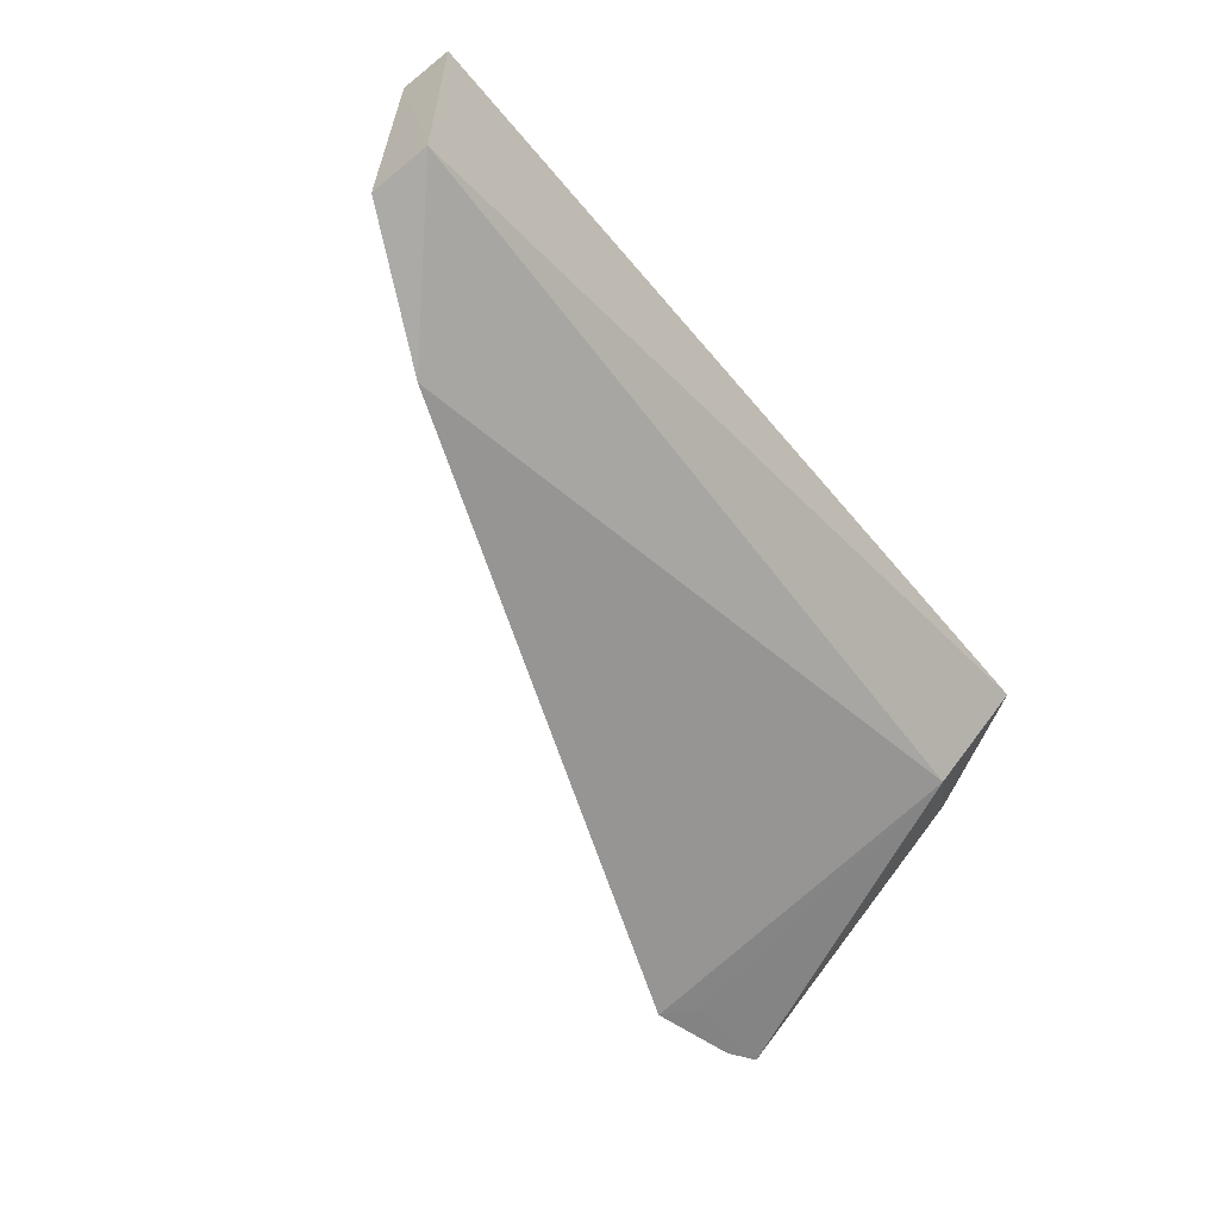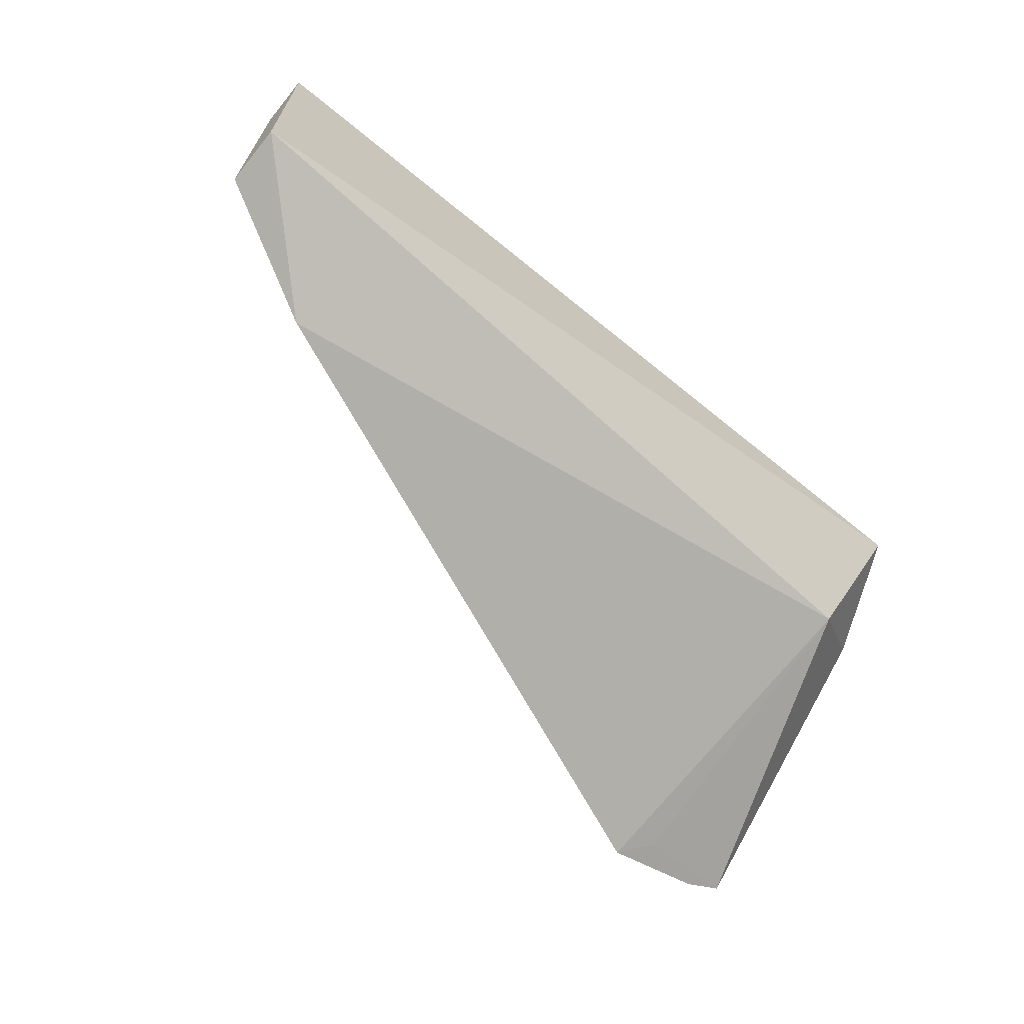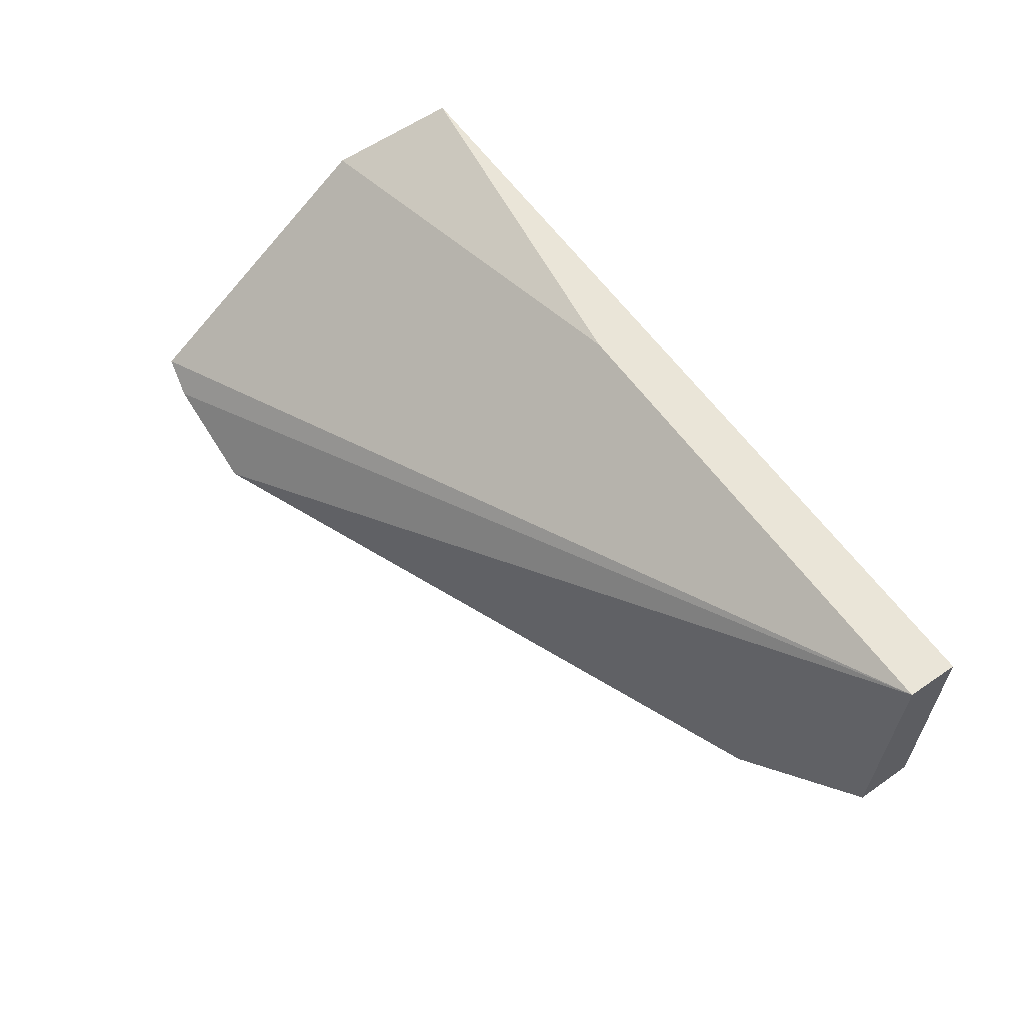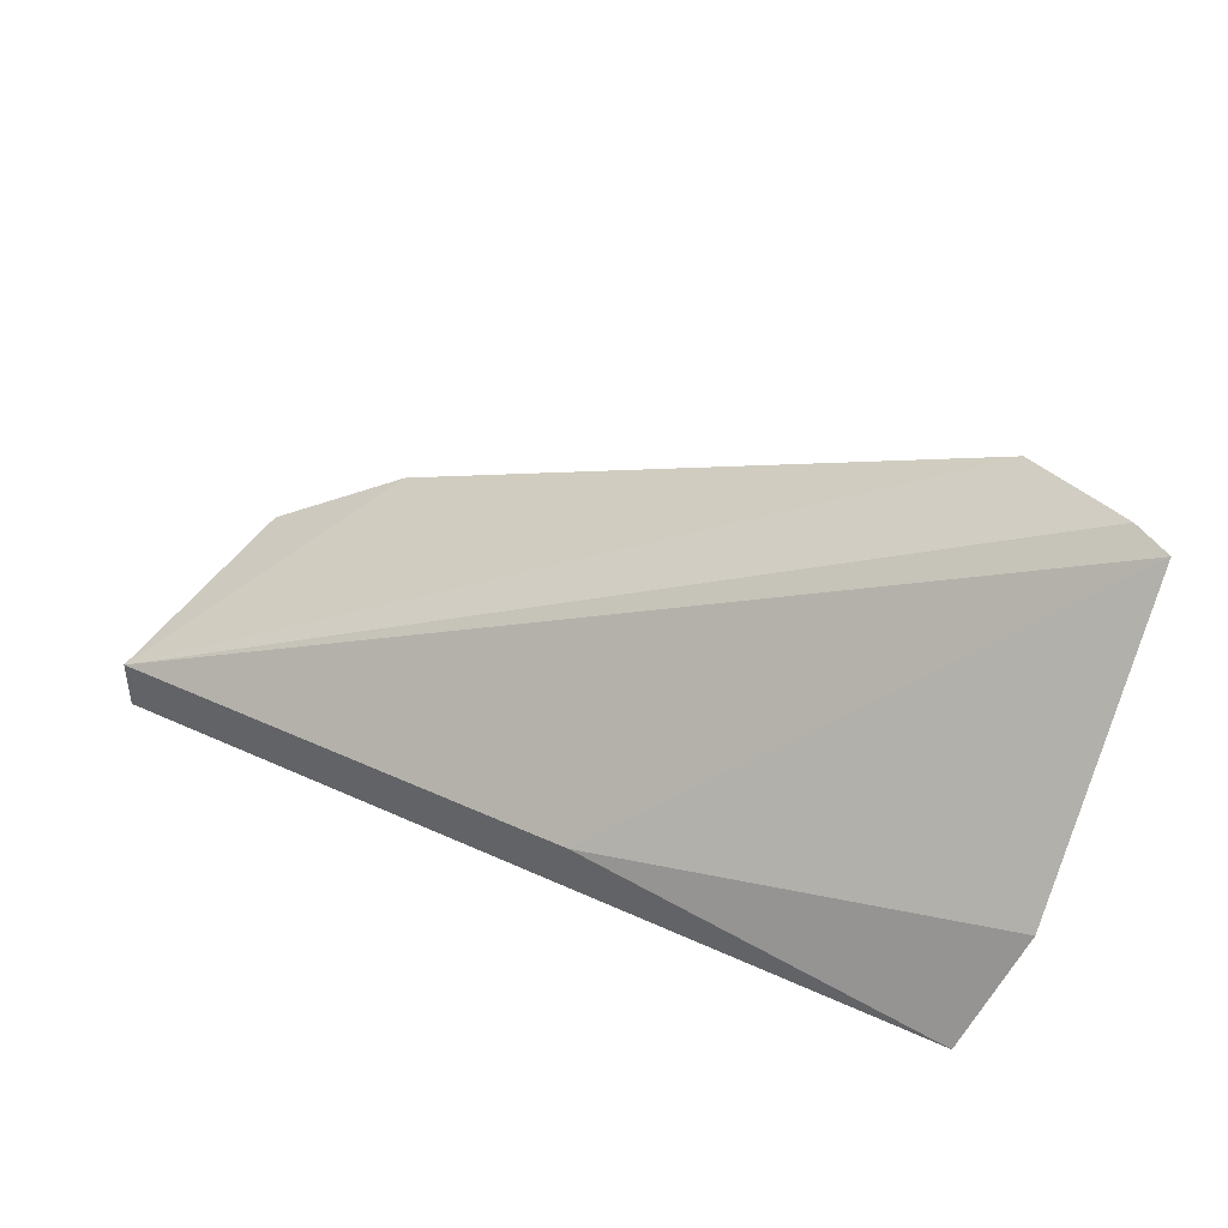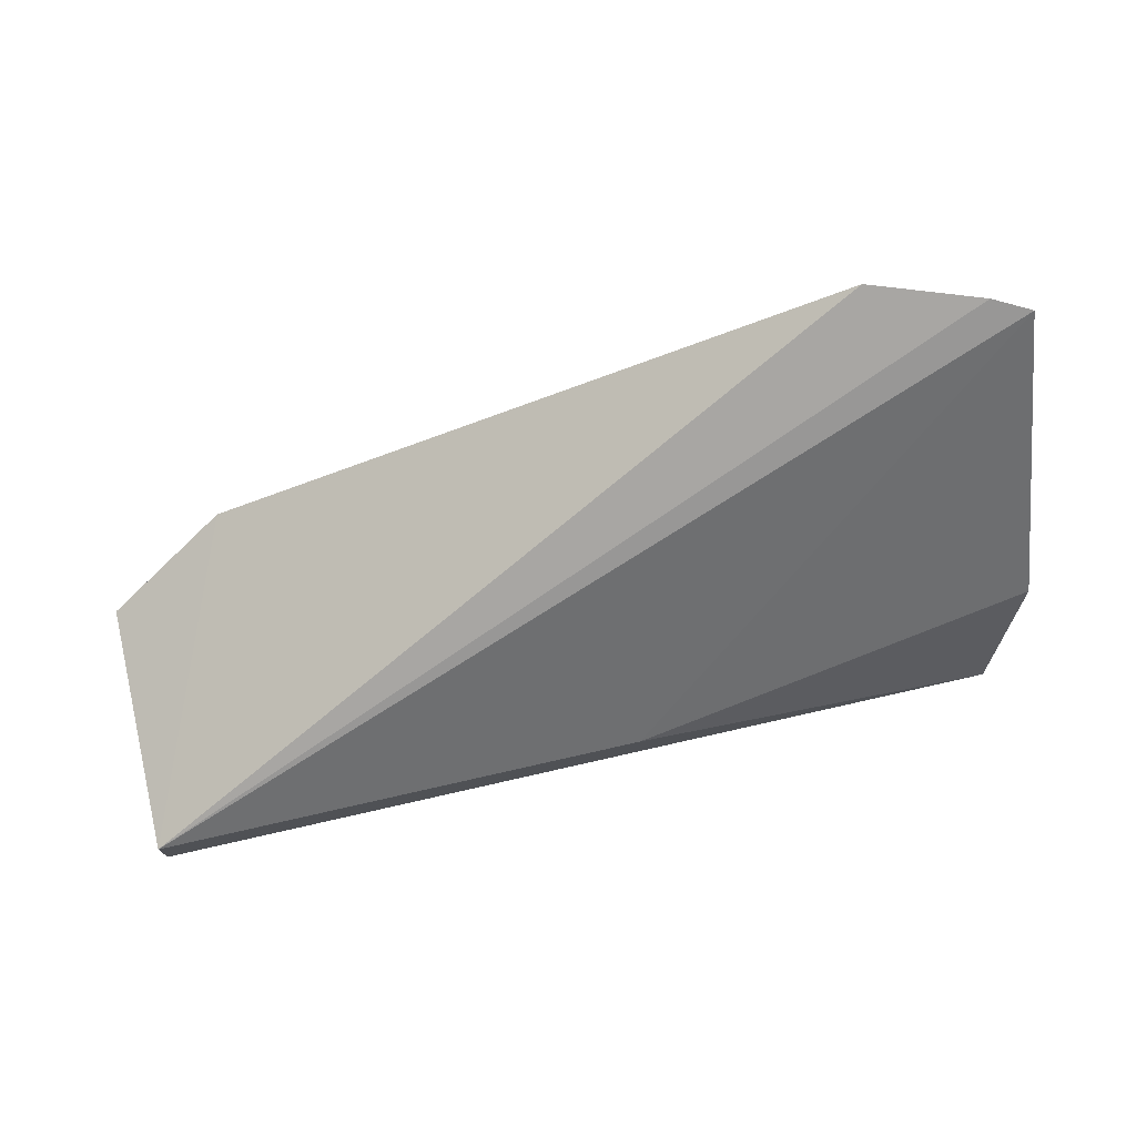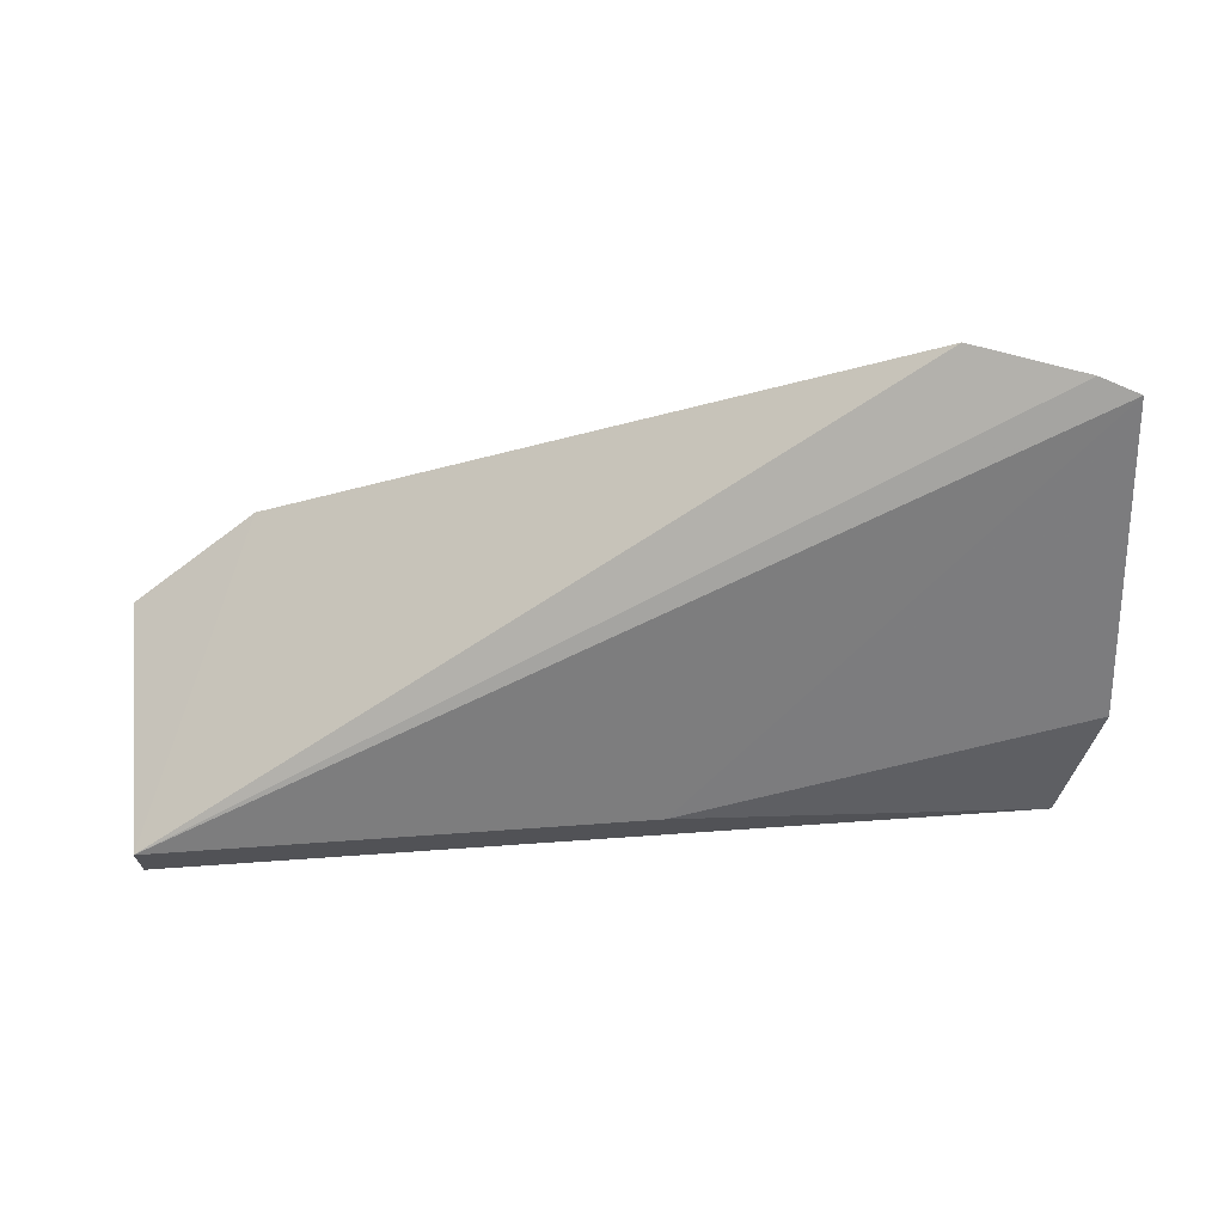
<metadata>
{"format":"obj","ext":"obj","renderer":"f3d","projection":"perspective","resolution":1024,"background":"white","views":[{"elev":-59.0,"azim":129.4,"up":"+Y"},{"elev":-66.2,"azim":140.6,"up":"+Y"},{"elev":59.6,"azim":54.8,"up":"+Y"},{"elev":41.2,"azim":-150.9,"up":"+Z"},{"elev":73.8,"azim":167.2,"up":"+Z"},{"elev":68.3,"azim":176.0,"up":"+Z"}]}
</metadata>
<code>
v 0.174 -0.2528 -0.04534
v 0.1894 -0.2452 -0.0597
v 0.1894 -0.2149 -0.05337
v 0.08333 -0.2149 -0.0597
v 0.08838 -0.2312 -0.05075
v 0.1894 -0.2149 -0.0597
v 0.1894 -0.2455 -0.05252
v 0.08262 -0.2471 -0.01264
v 0.09602 -0.252 -0.01264
v 0.0785 -0.2211 -0.04553
v 0.09159 -0.2491 -0.01544
v 0.07791 -0.245 -0.01356
v 0.1288 -0.2149 -0.05337
f 5 2 1
f 5 4 2
f 6 3 2
f 6 2 4
f 6 4 3
f 7 1 2
f 7 2 3
f 7 3 1
f 9 5 1
f 9 1 3
f 9 3 8
f 10 4 5
f 11 9 8
f 11 5 9
f 12 8 3
f 12 10 5
f 12 11 8
f 12 5 11
f 13 3 4
f 13 4 10
f 13 12 3
f 13 10 12

</code>
